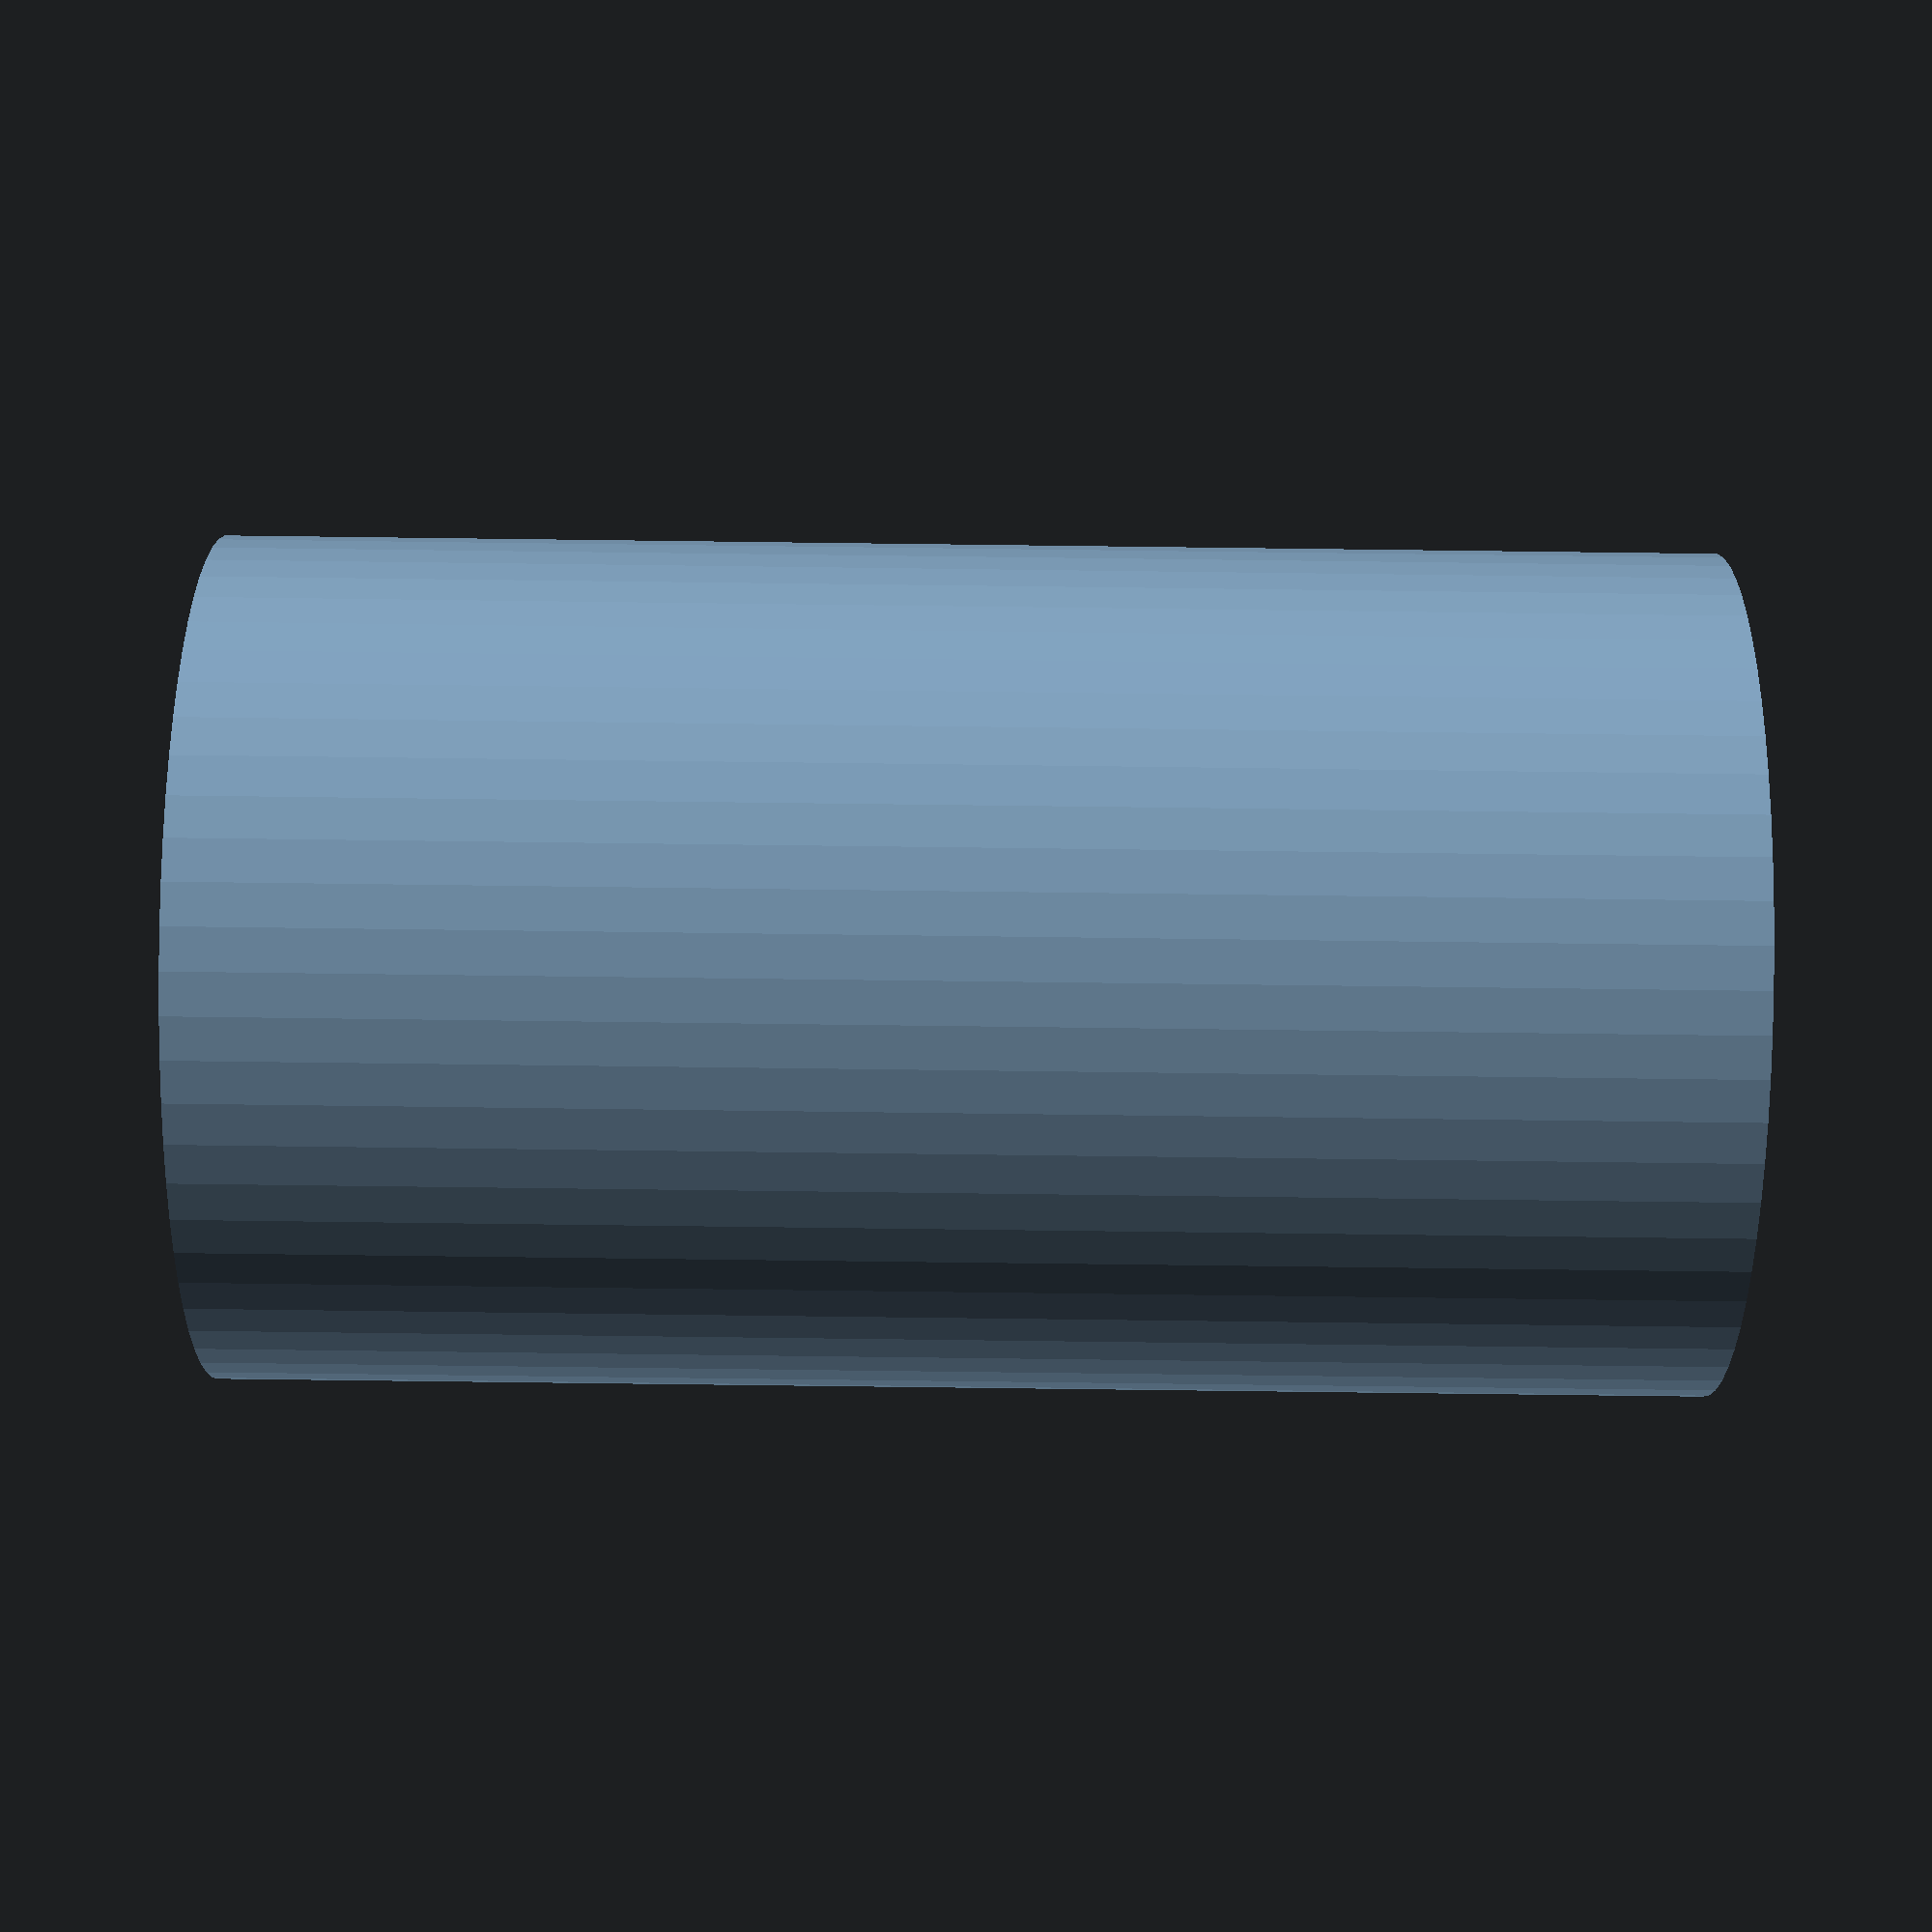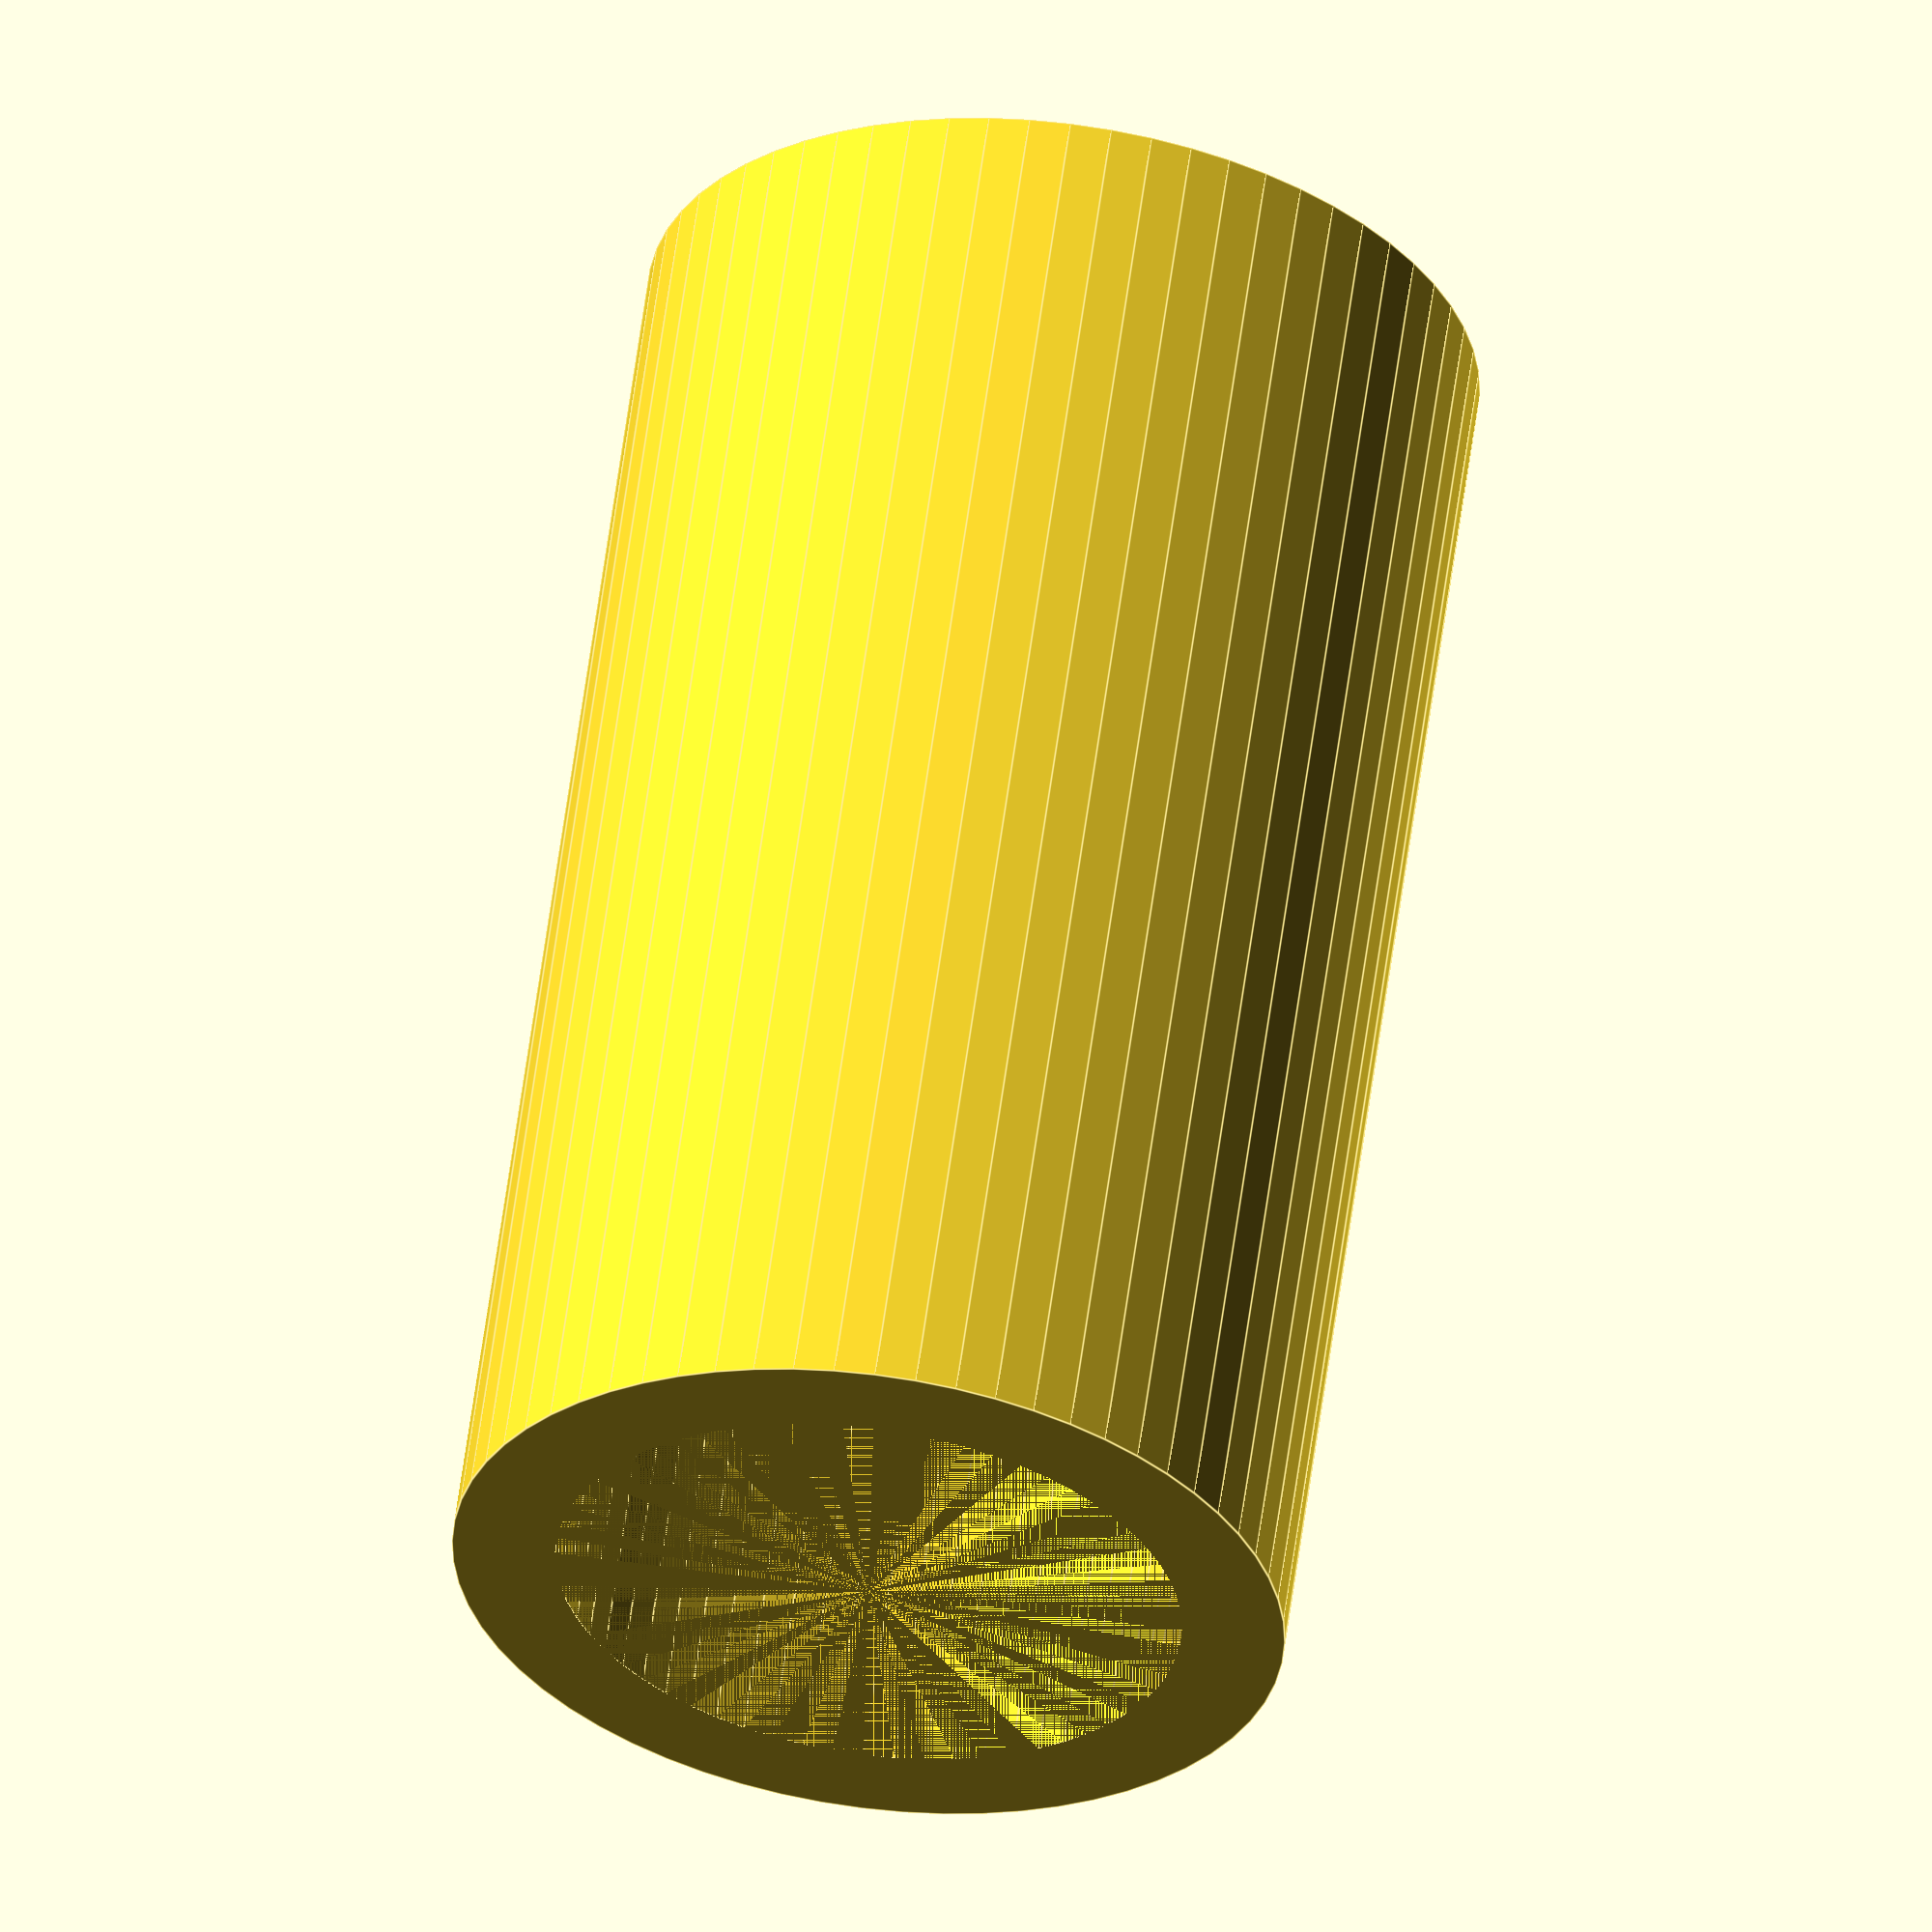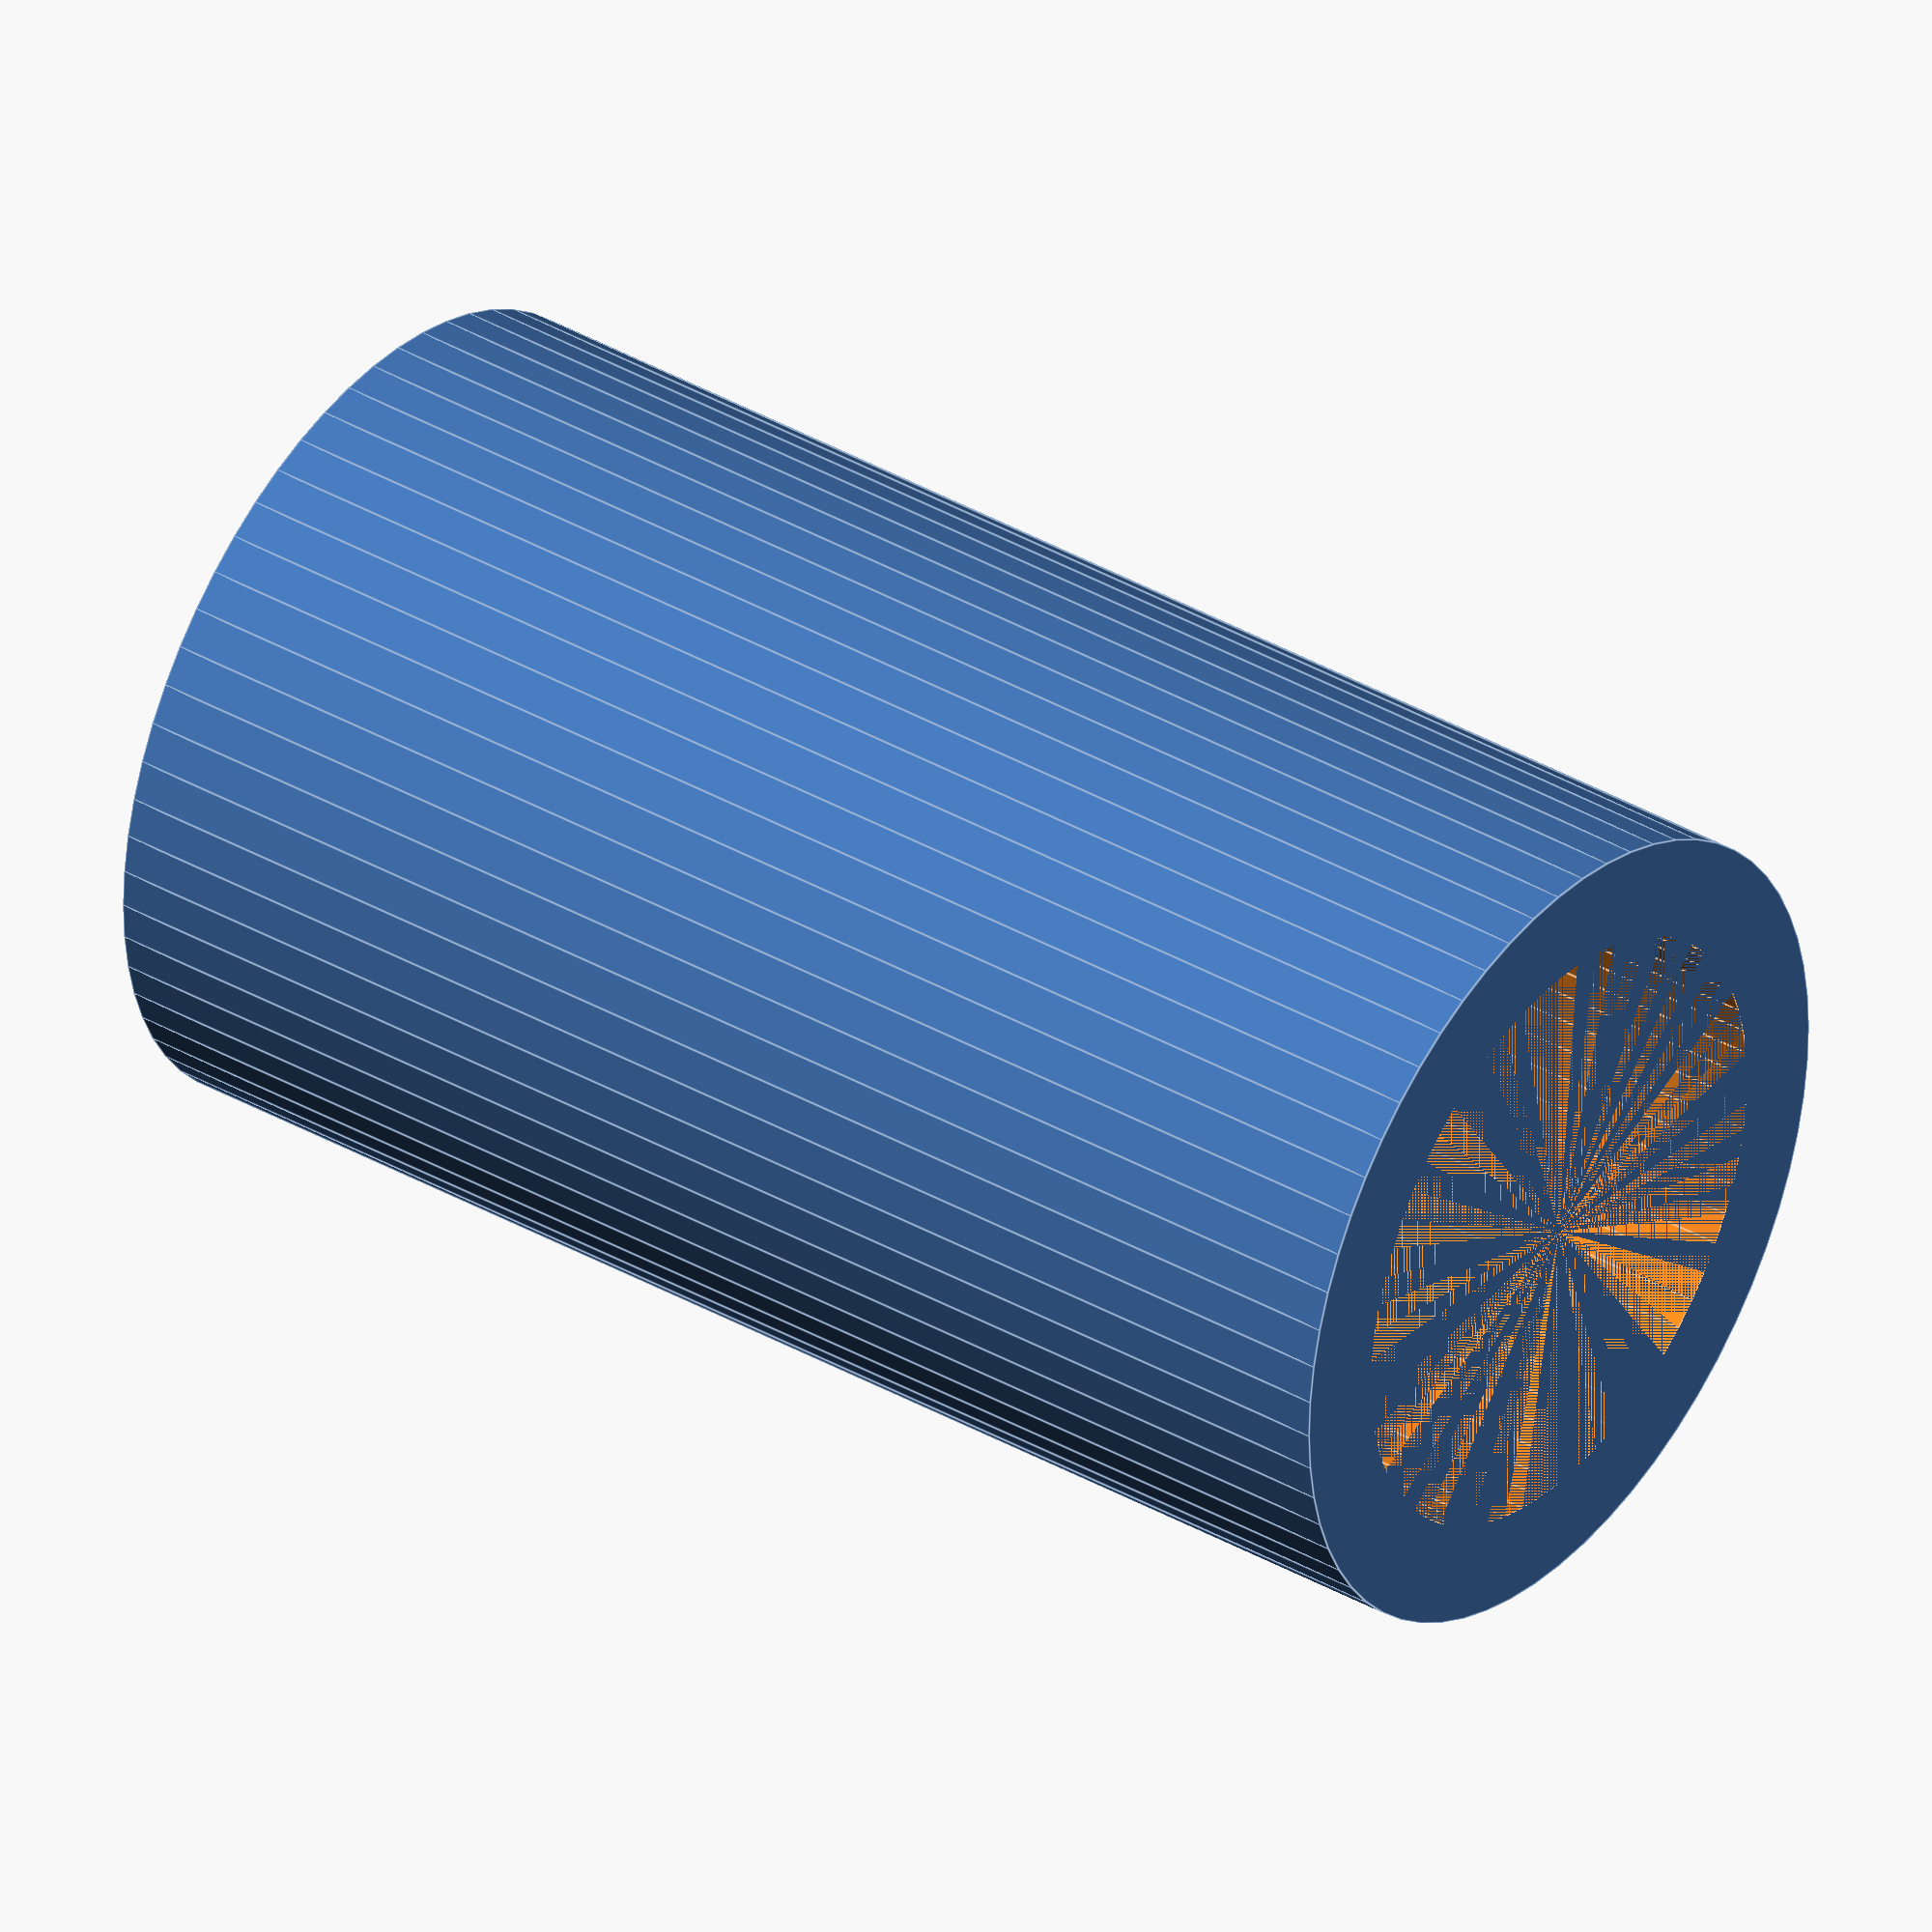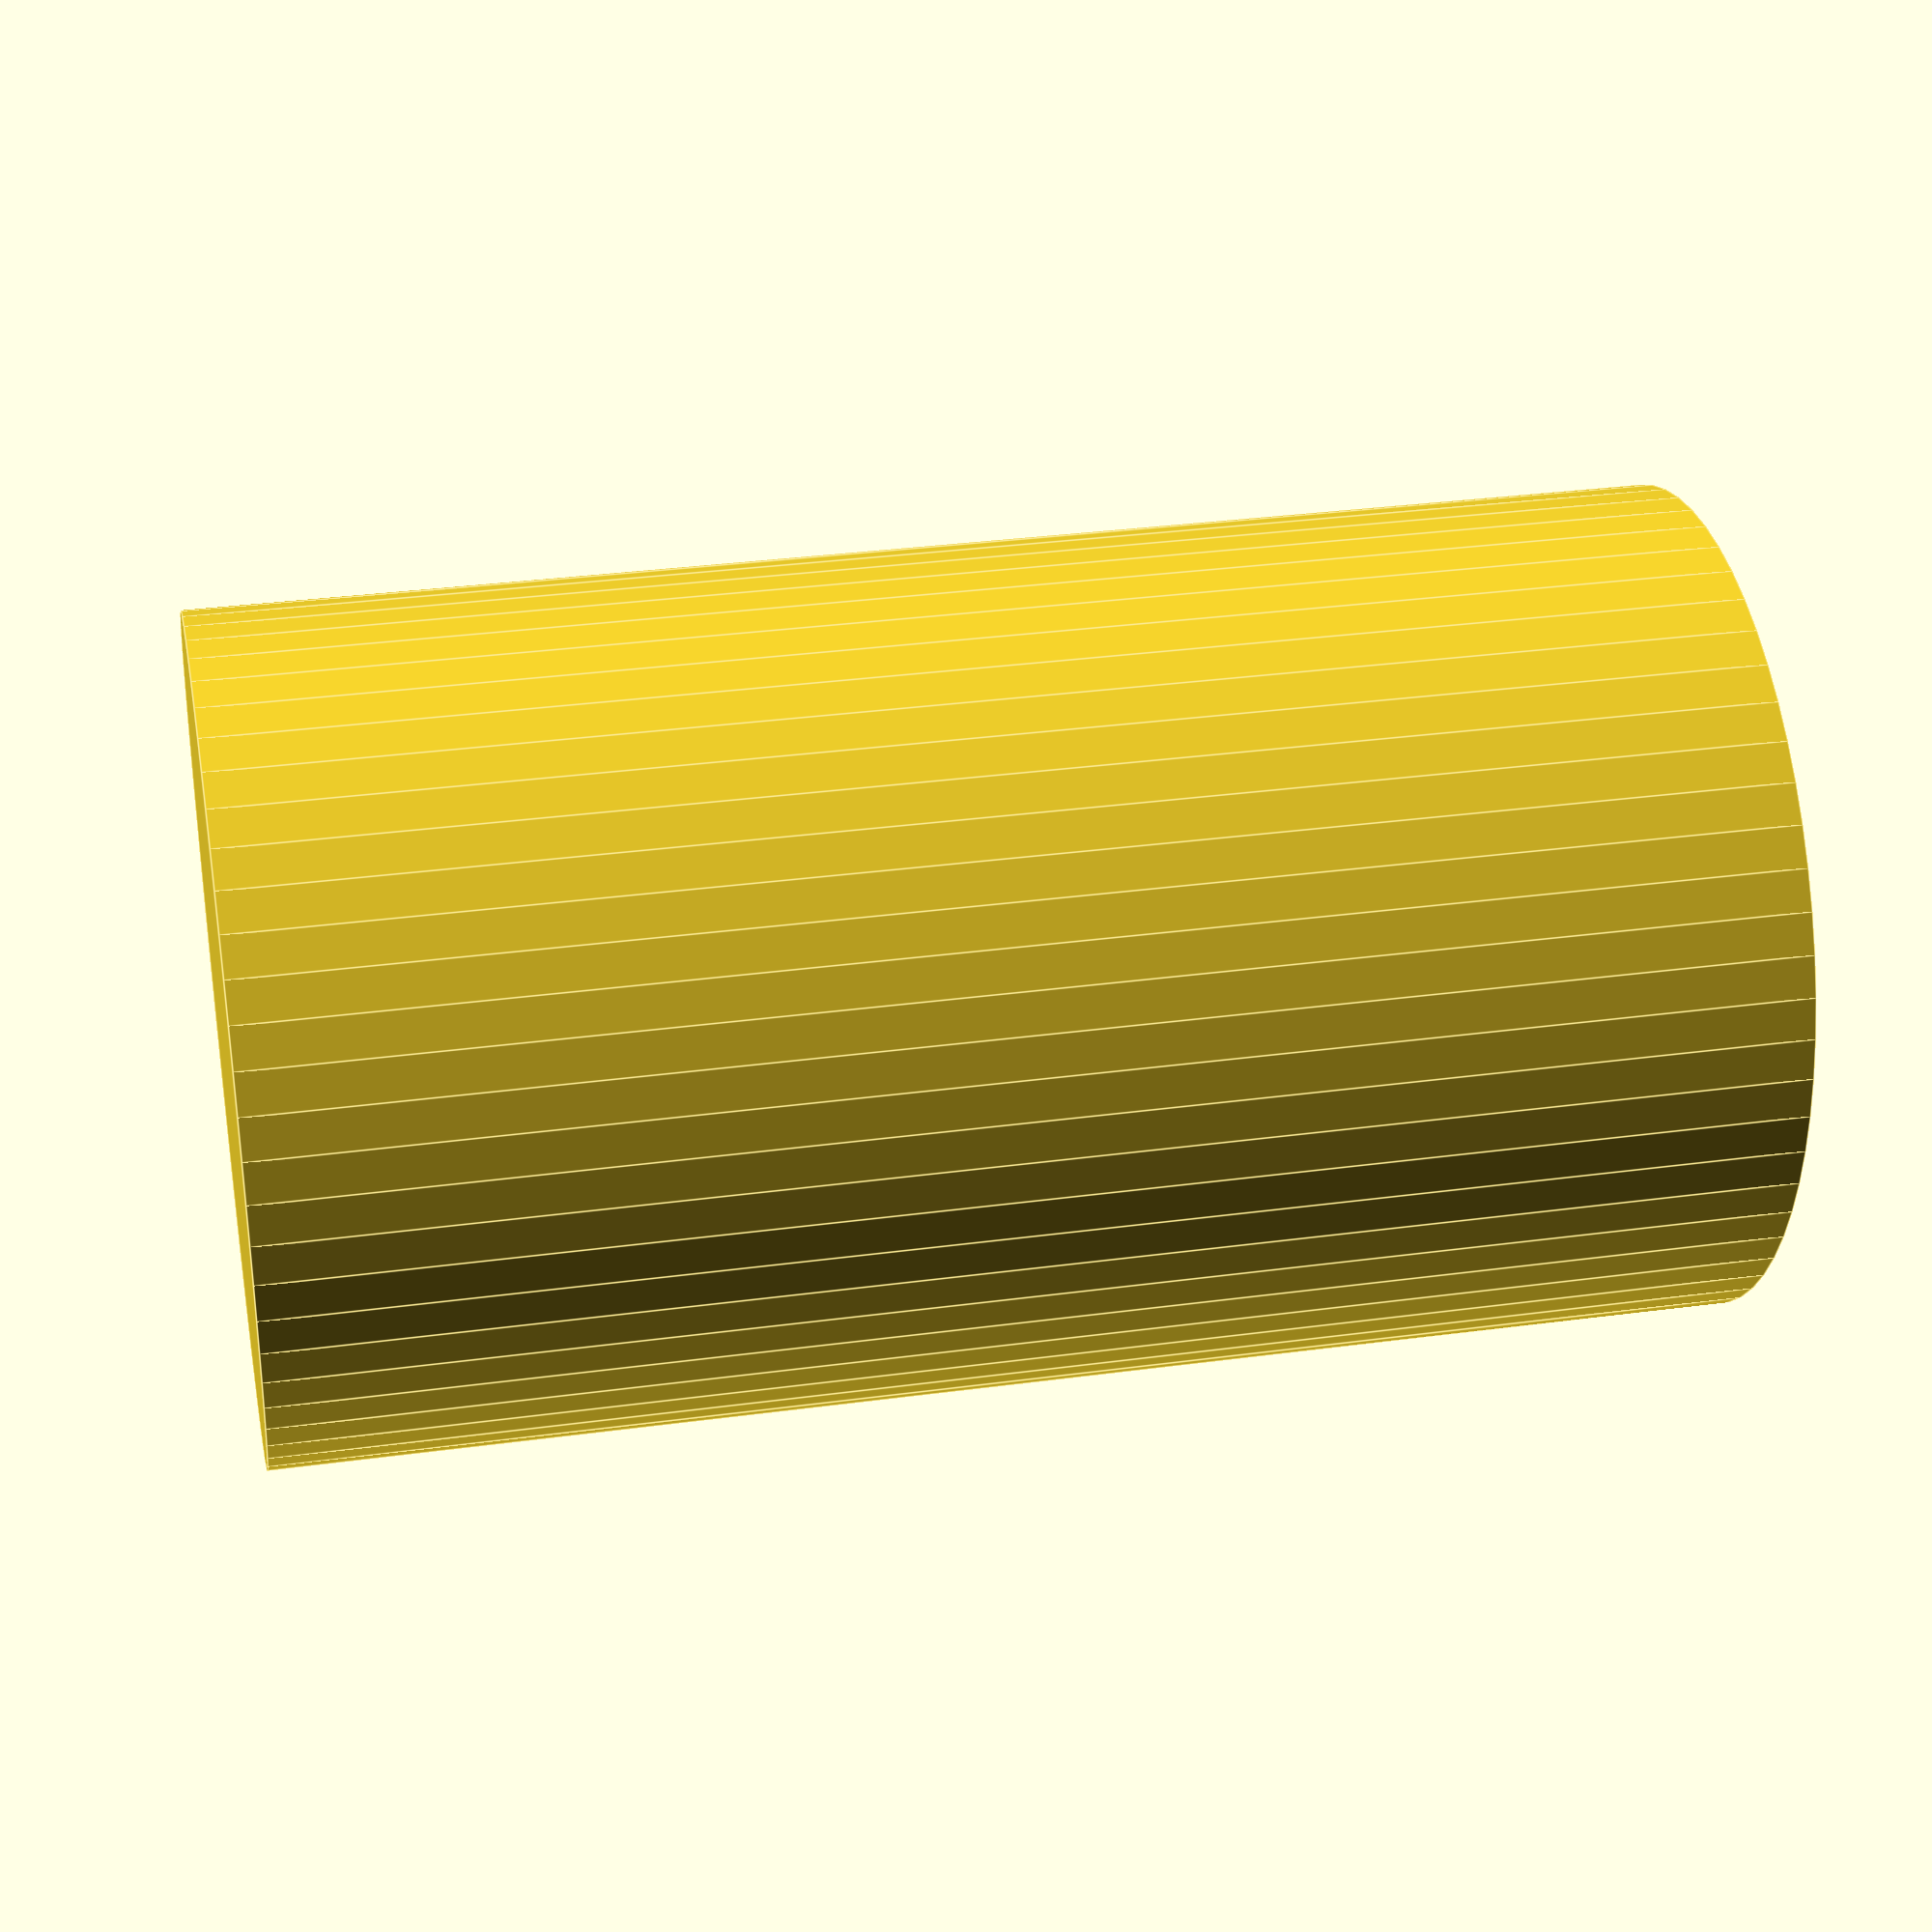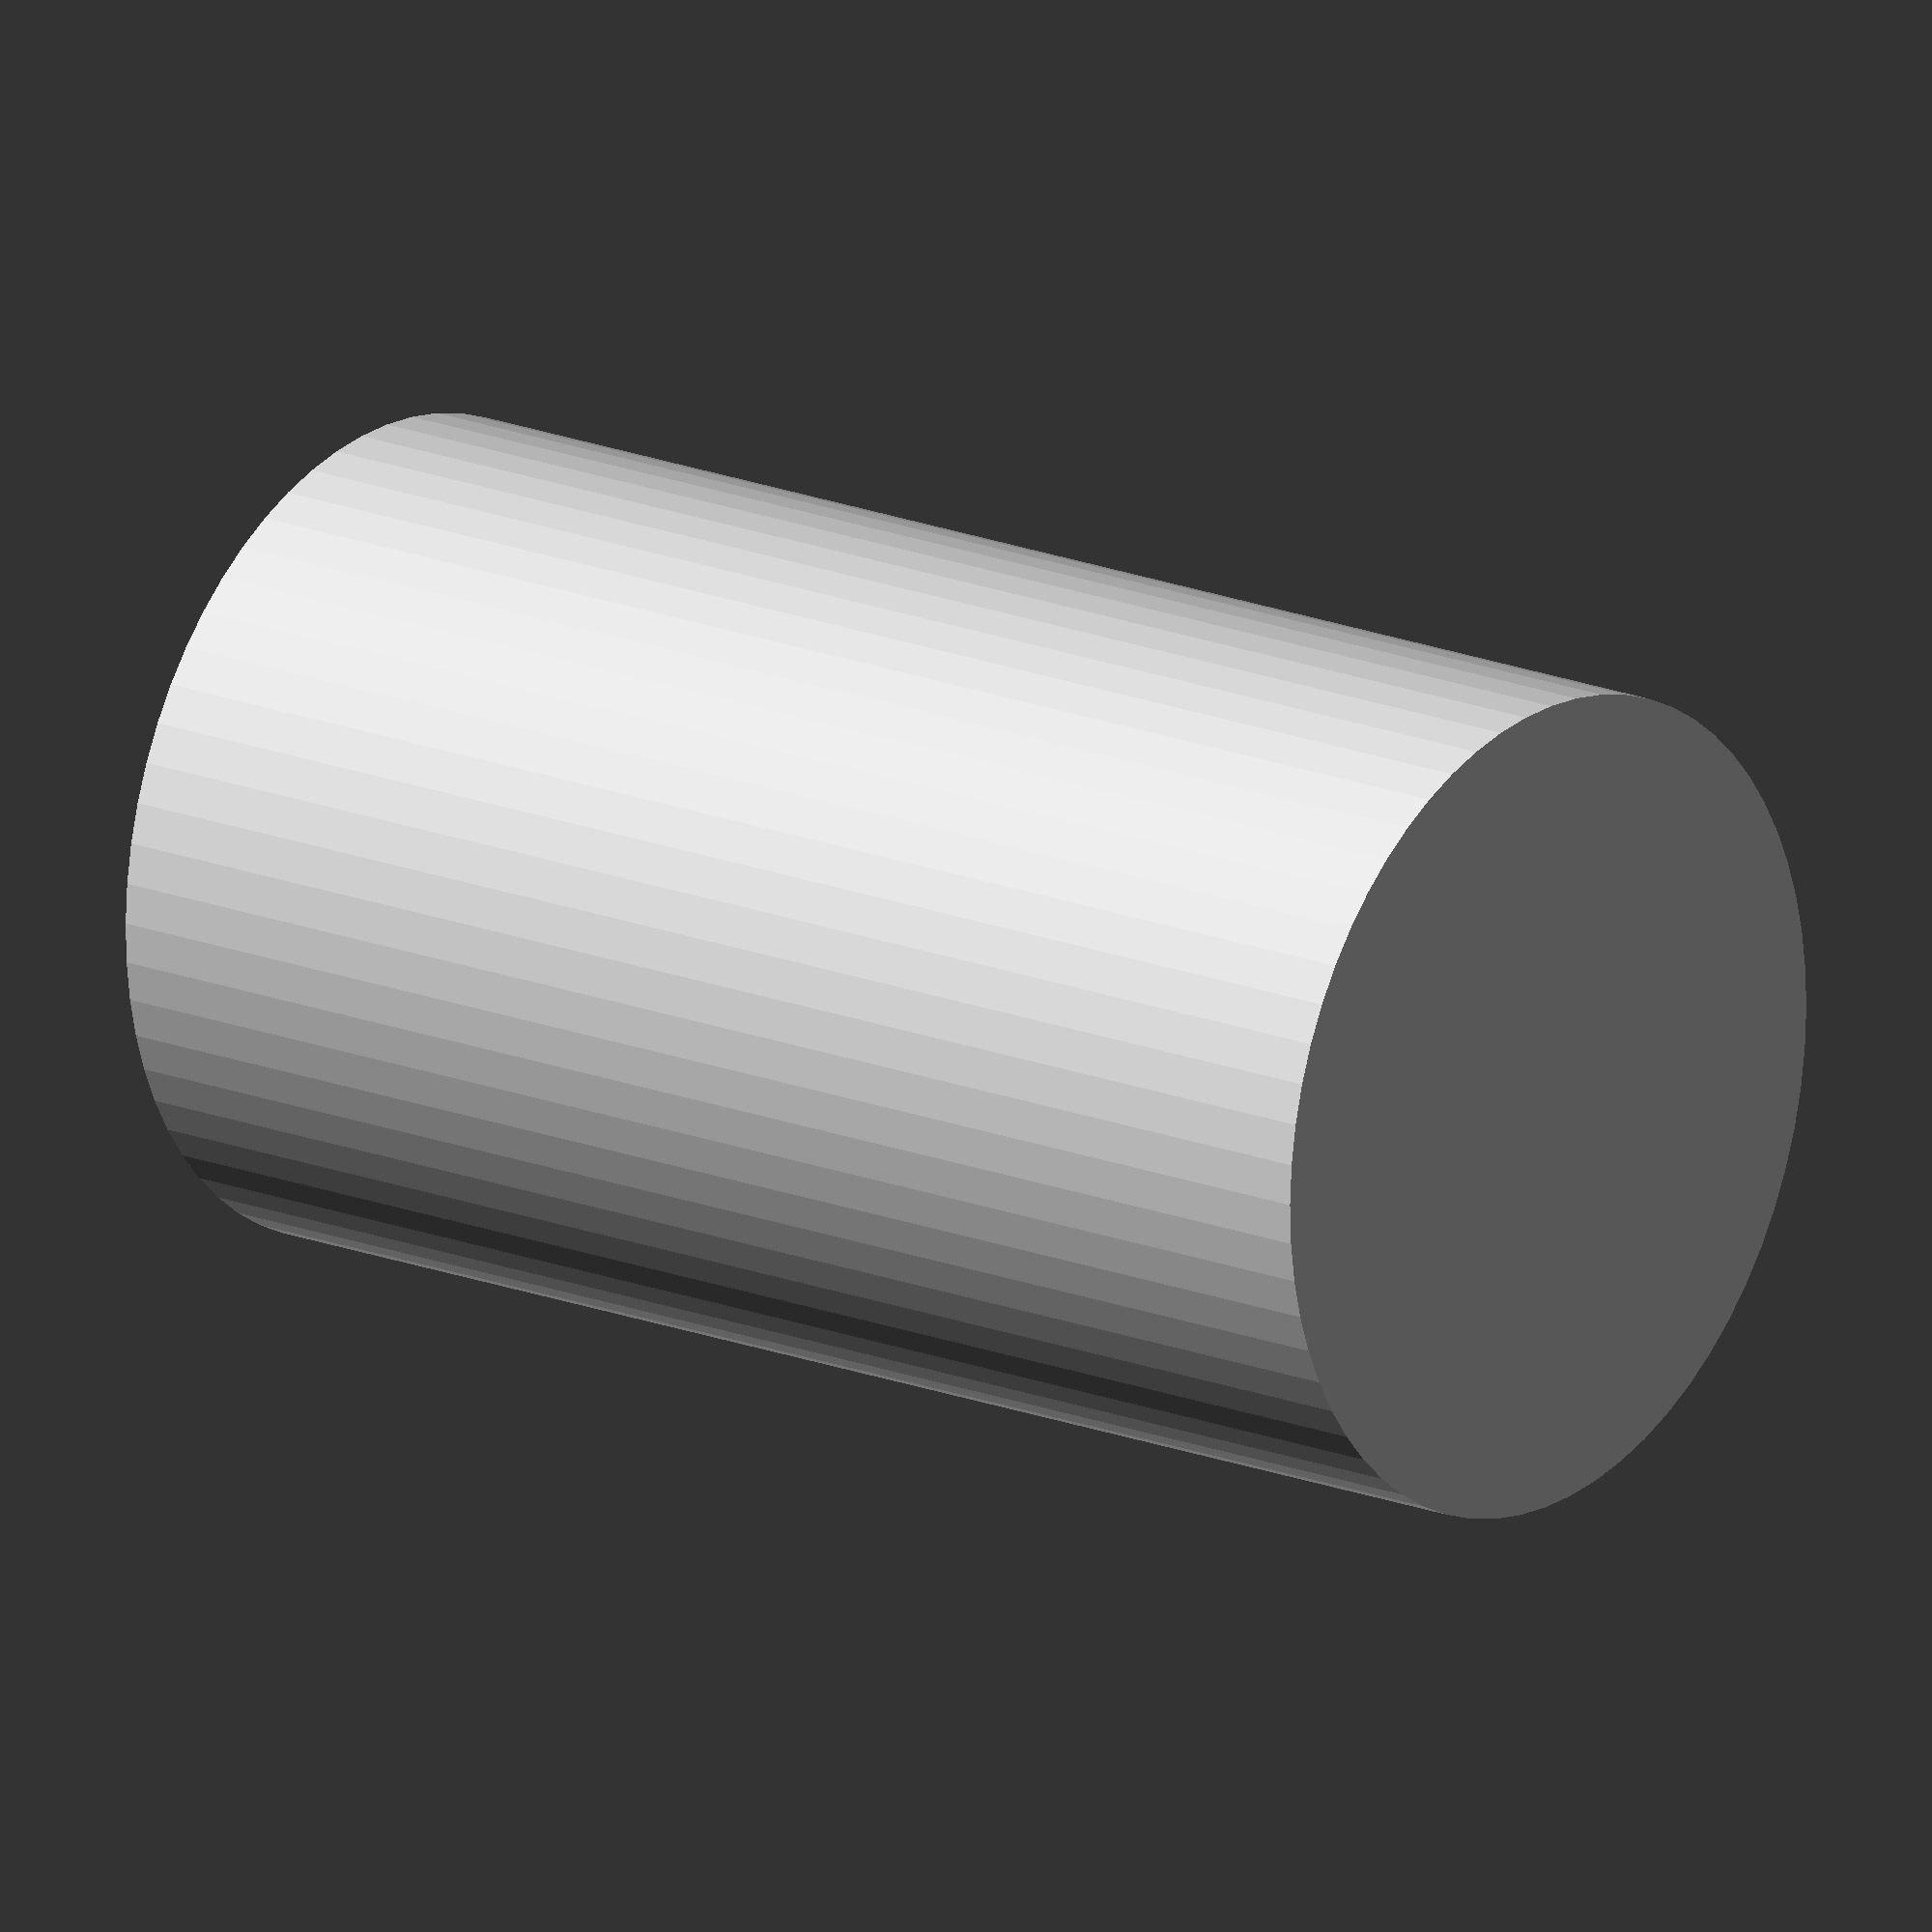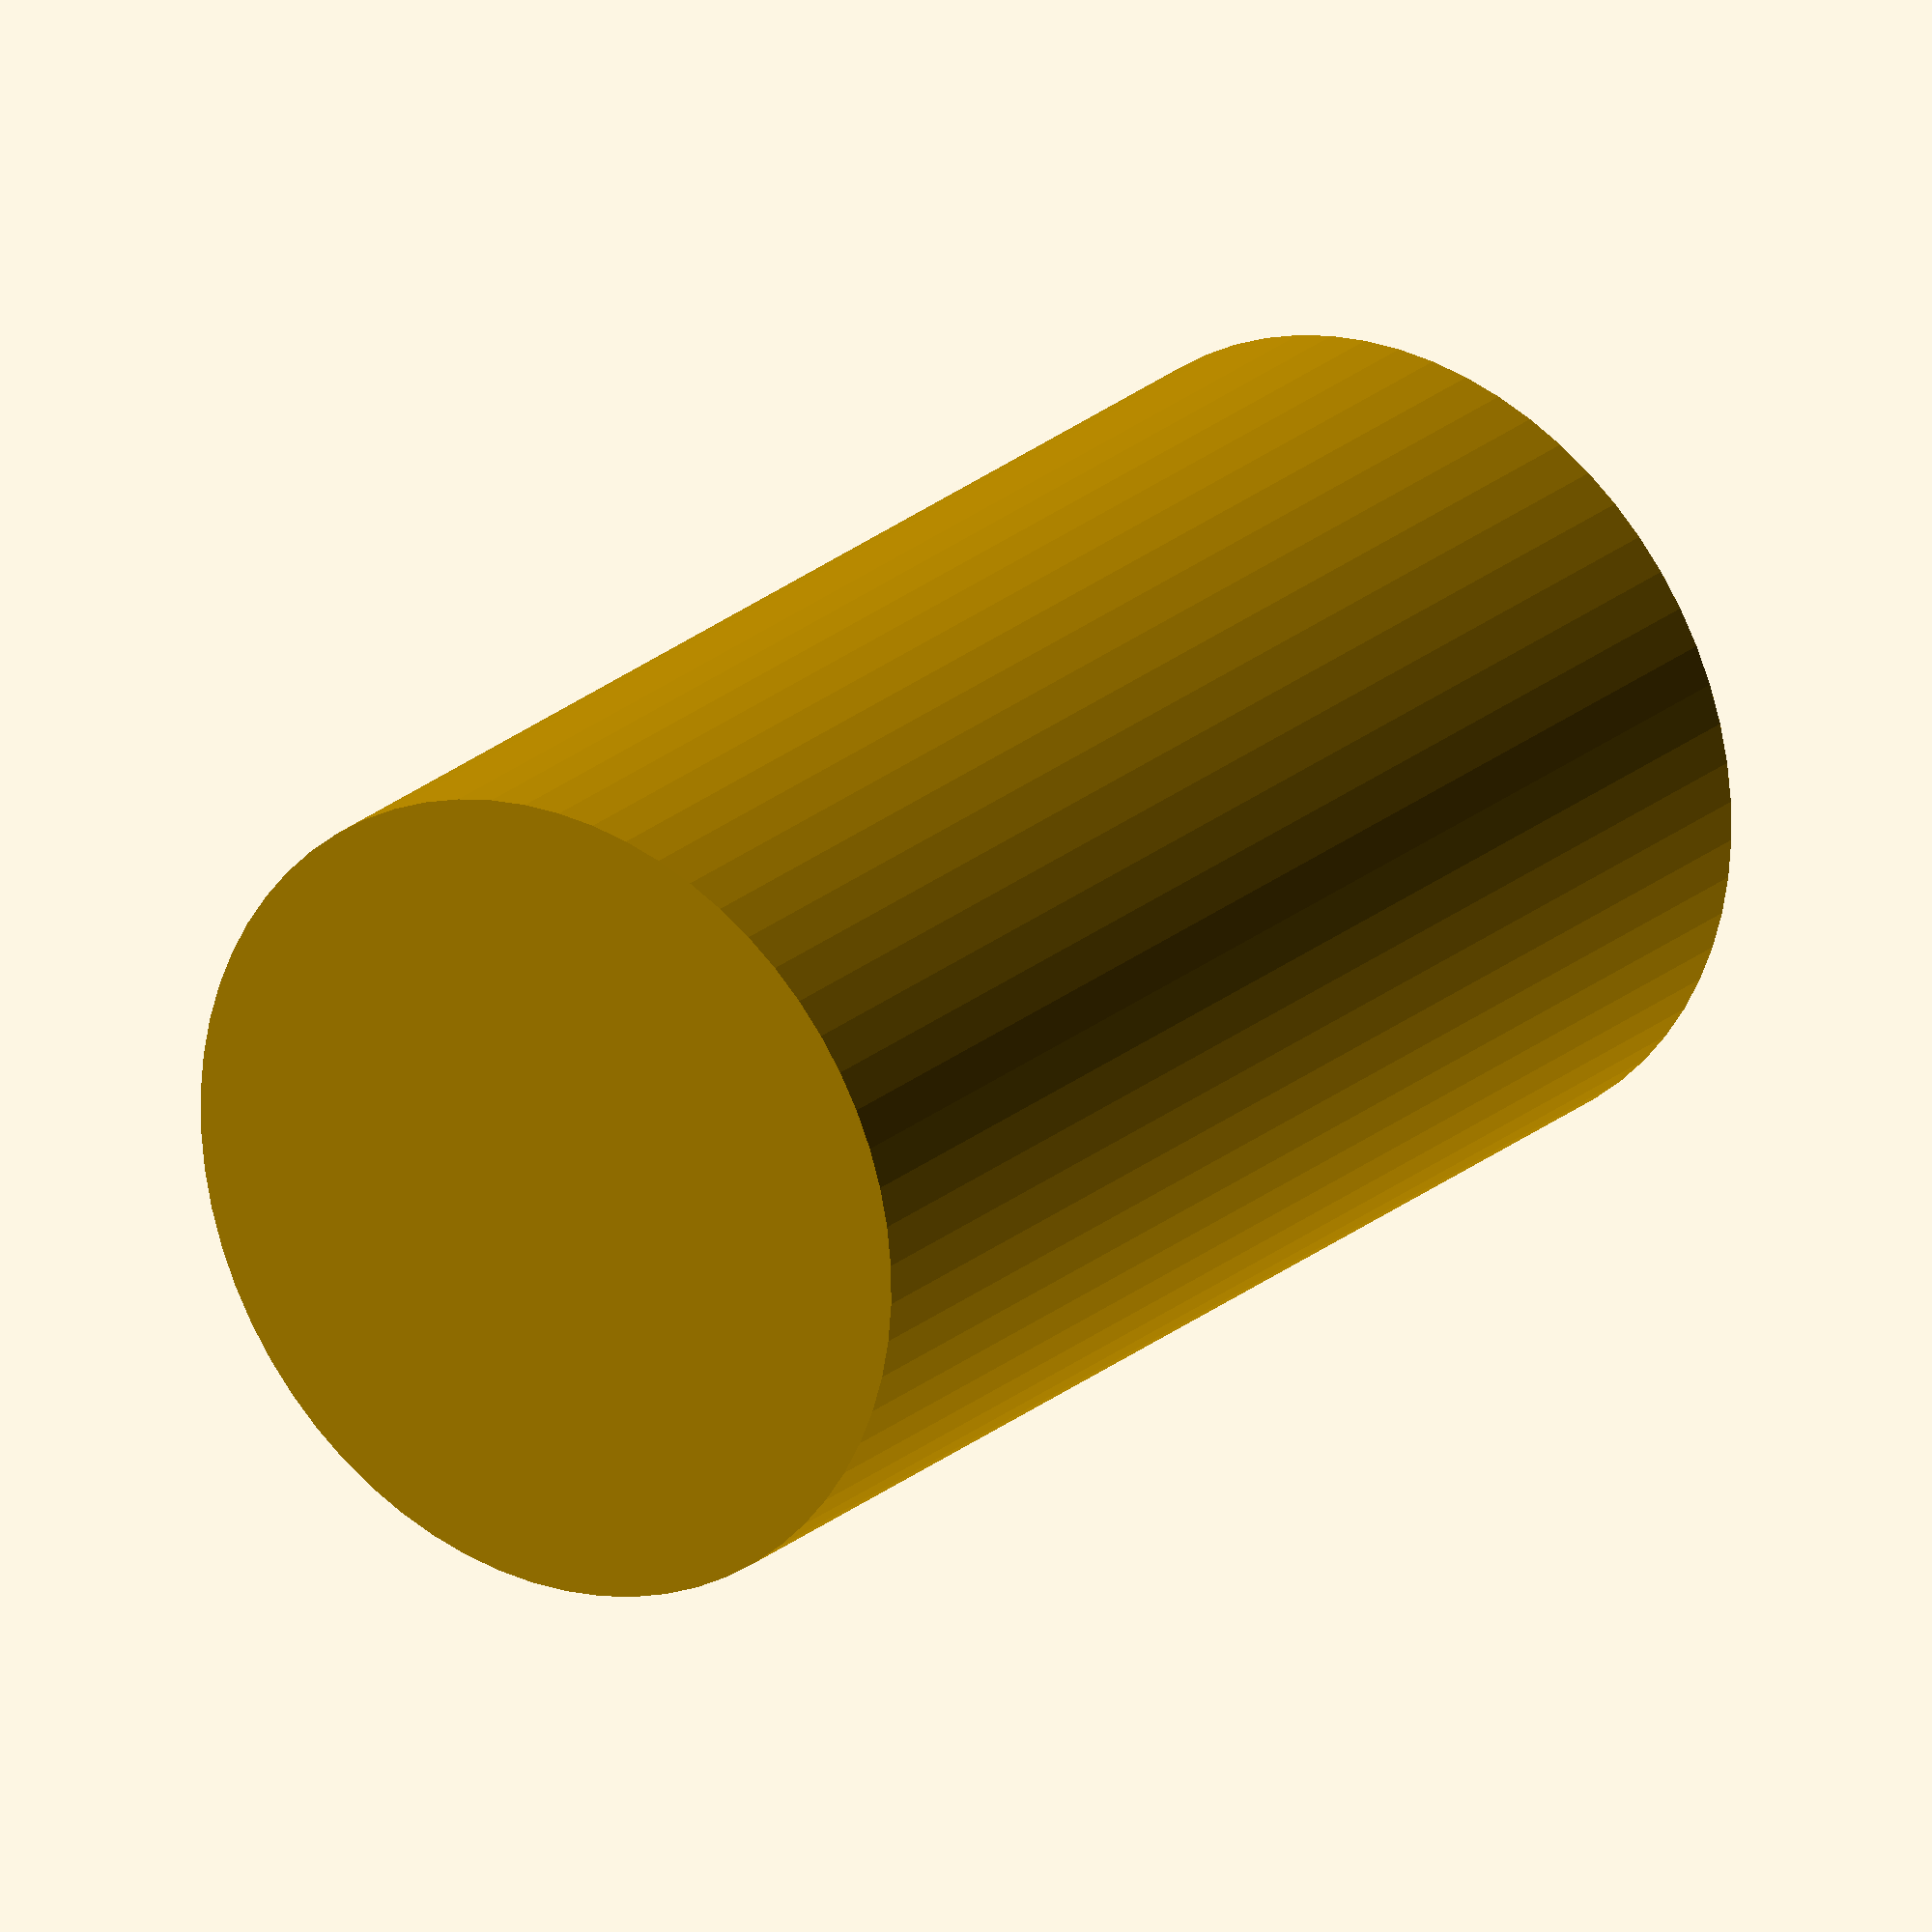
<openscad>


module riser(
  leg_d=30.5,
  rise=40.6,
)
{
  wall_thickness=5;
  leg_overlap=leg_d;
  outer_d=leg_d+2*wall_thickness;
  total_h=rise+leg_overlap;
  difference() 
  {
    cylinder(d=outer_d,h=total_h, center=true, $fn=64);
    translate([0,0,total_h/2-leg_overlap/2])cylinder(d=leg_d,h=leg_overlap, center=true, $fn=64);
  }
  
}
 

riser();
  
</openscad>
<views>
elev=83.1 azim=72.5 roll=269.3 proj=p view=wireframe
elev=121.2 azim=265.3 roll=172.4 proj=o view=edges
elev=322.8 azim=331.8 roll=306.5 proj=o view=edges
elev=329.1 azim=134.3 roll=258.9 proj=p view=edges
elev=341.9 azim=61.2 roll=127.9 proj=o view=wireframe
elev=337.5 azim=31.6 roll=214.7 proj=o view=solid
</views>
